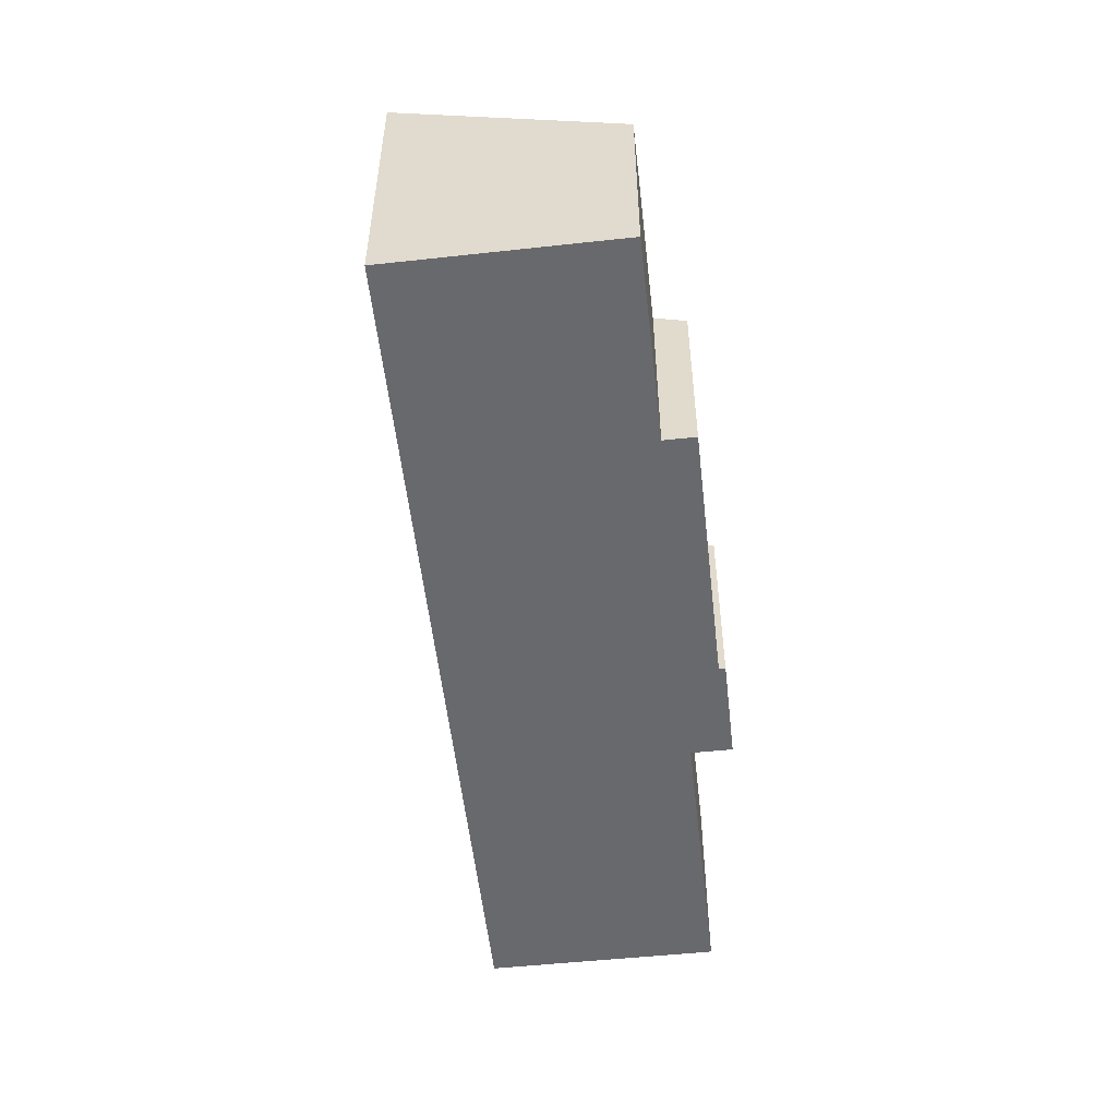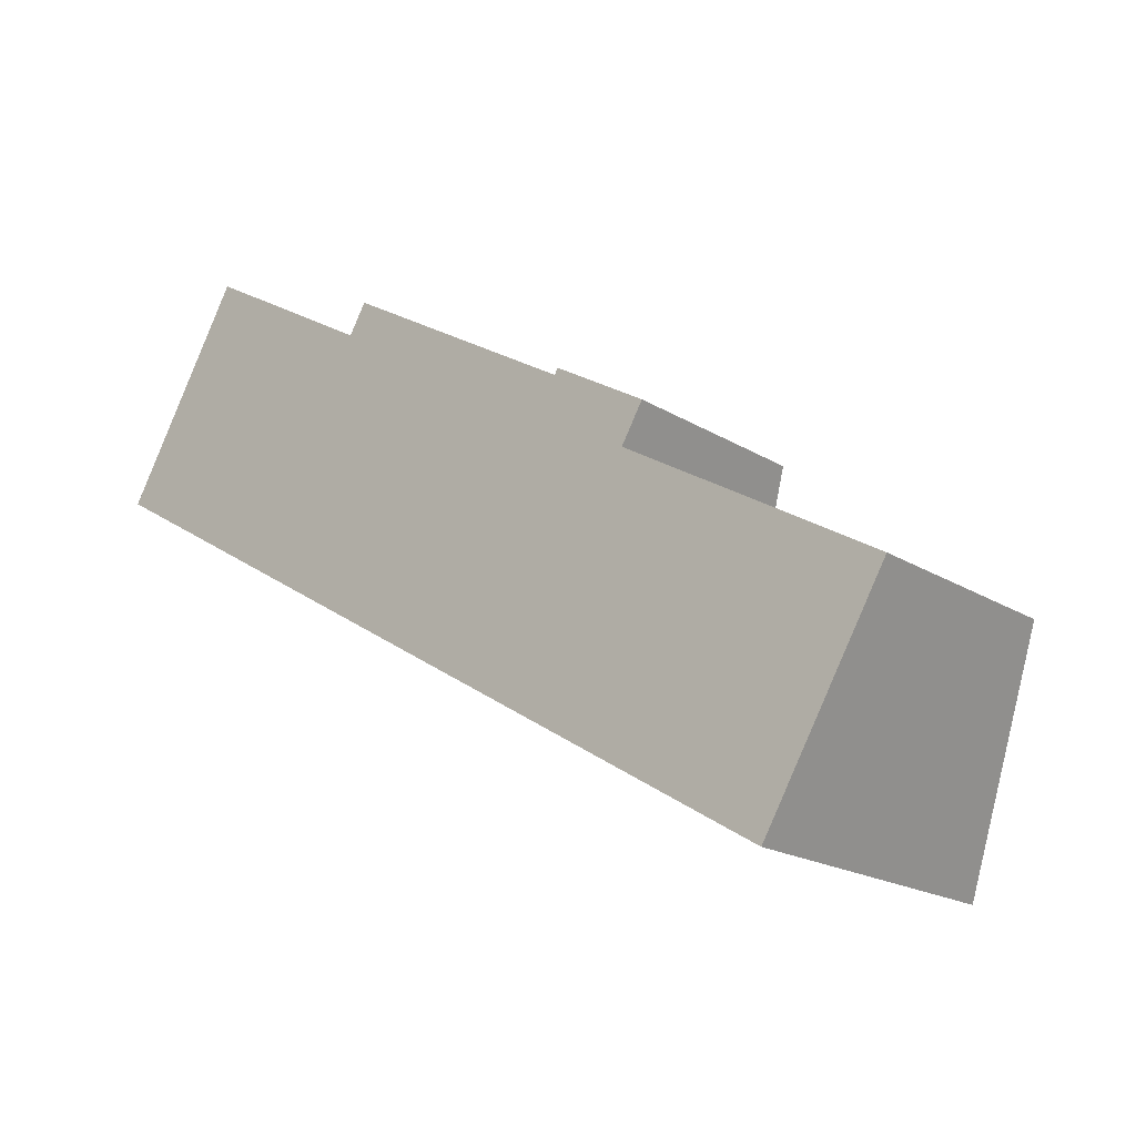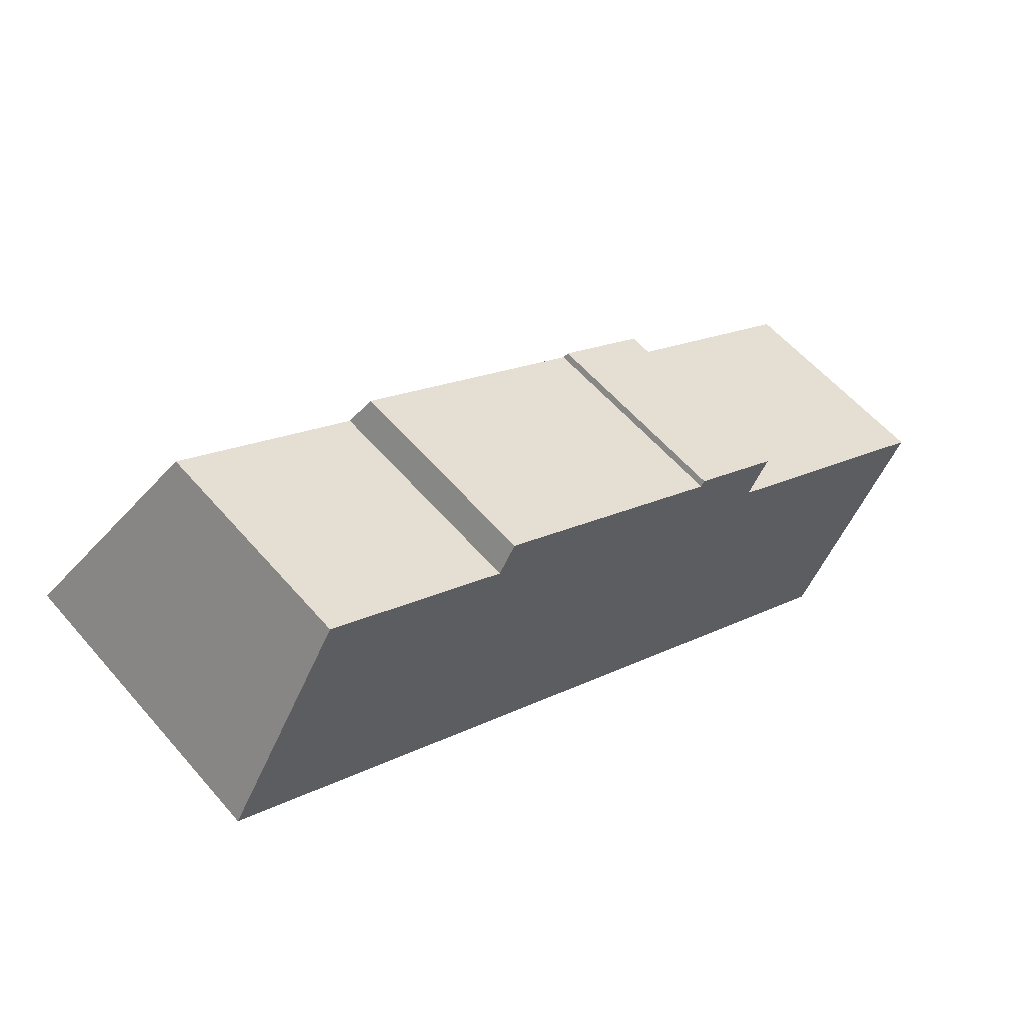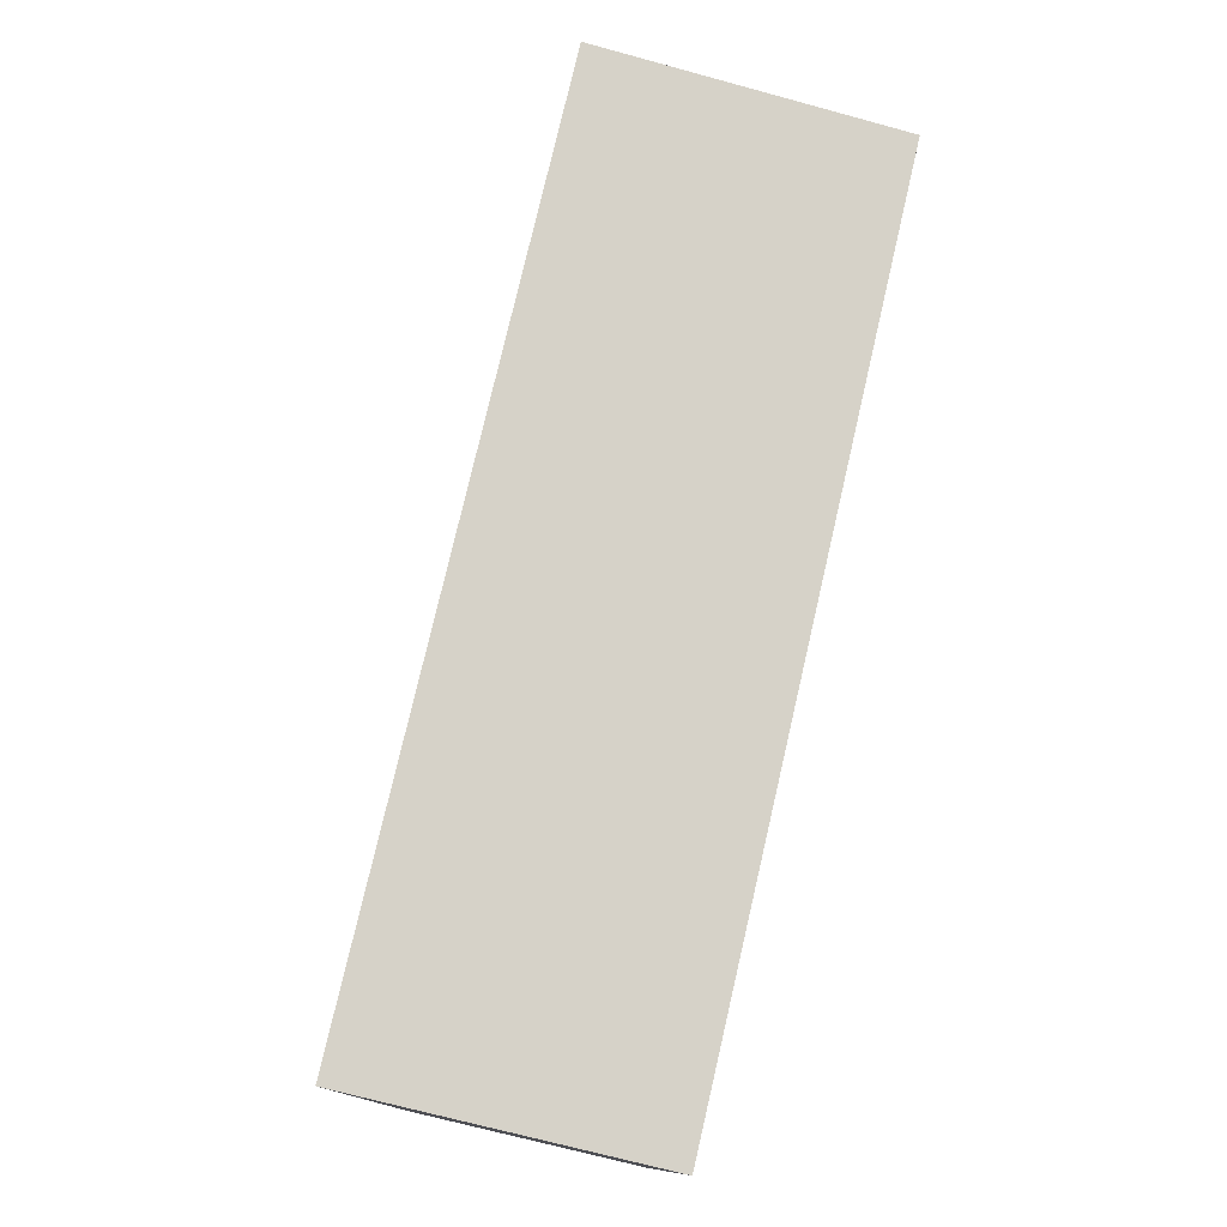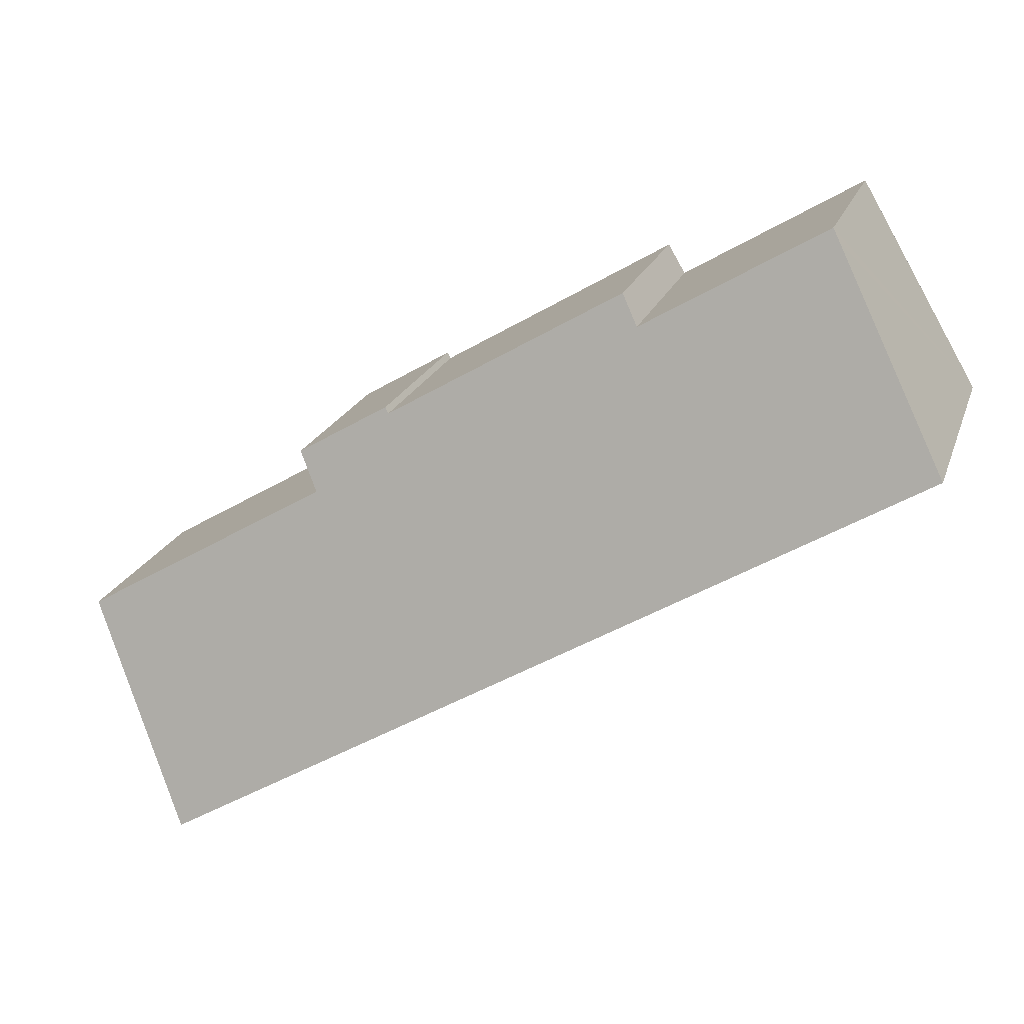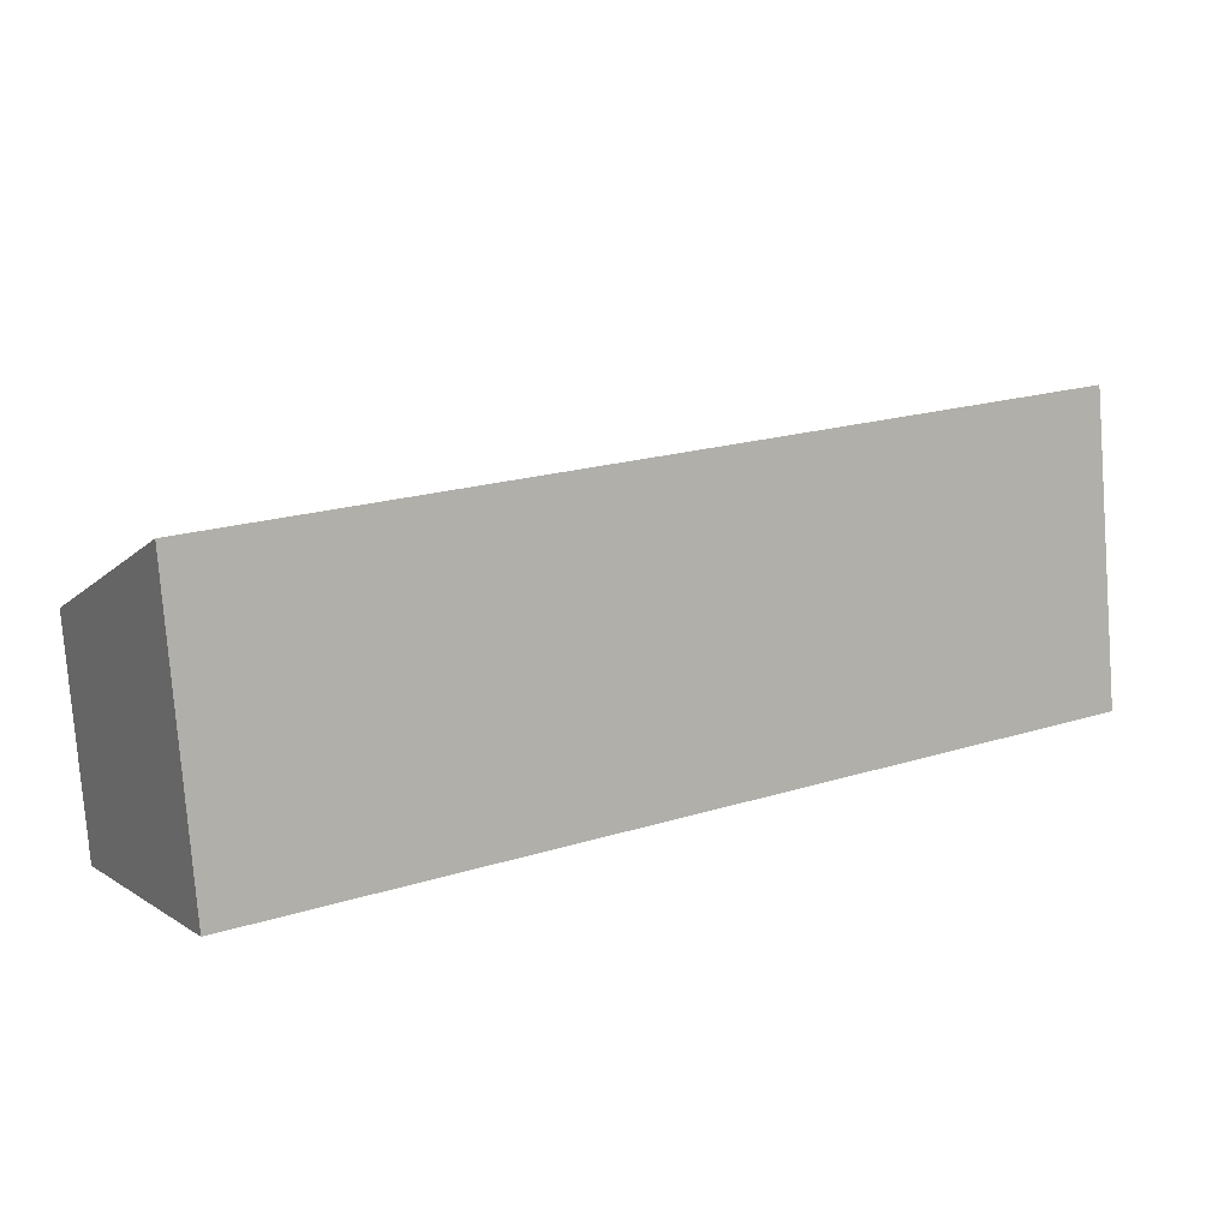
<metadata>
{"format":"obj","ext":"obj","renderer":"f3d","projection":"perspective","resolution":1024,"background":"white","views":[{"elev":-52.8,"azim":-52.8,"up":"+Y"},{"elev":-18.9,"azim":40.5,"up":"+Z"},{"elev":57.7,"azim":-40.3,"up":"+Z"},{"elev":-70.8,"azim":-105.2,"up":"+Z"},{"elev":20.5,"azim":-163.7,"up":"+Z"},{"elev":-78.2,"azim":-175.6,"up":"+Z"}]}
</metadata>
<code>
v  0 7.538 4.616e-16
v  22.3 5.456 -6.368
v  19.21 7.587 -11.58
v  15.88 5.456 -2.552
v  16.43 5.077 -1.627
v  14.01 5.137 -0.384
v  7.578 5.434 2.456
v  3.034 5.434 5.156
v  2.858 5.556 4.859
v  8.009 5.137 3.182
v  14.1 5.077 -0.238
v  19.21 7.088e-16 -11.58
v  22.3 3.899e-16 -6.368
v  15.88 1.563e-16 -2.552
v  16.43 9.963e-17 -1.627
v  0 0 0
v  3.034 -3.157e-16 5.156
v  2.858 -2.975e-16 4.859
v  7.578 -1.504e-16 2.456
v  8.009 -1.948e-16 3.182
v  14.01 2.351e-17 -0.384
v  14.1 1.457e-17 -0.238
g defaultobject
f 1 2 3
f 2 1 4
f 4 1 5
f 5 1 6
f 6 1 7
f 7 1 8
f 8 1 9
f 10 6 7
f 11 5 6
f 2 12 3
f 12 2 13
f 5 14 4
f 14 5 15
f 12 1 3
f 1 12 16
f 16 9 1
f 9 16 8
f 8 16 17
f 17 16 18
f 19 10 7
f 10 19 20
f 21 11 6
f 11 21 22
f 17 7 8
f 7 17 19
f 20 6 10
f 6 20 21
f 22 5 11
f 5 22 15
f 14 2 4
f 2 14 13
f 22 14 15
f 14 12 13
f 12 14 16
f 16 14 21
f 21 14 22
f 16 21 19
f 19 21 20
f 16 19 17
f 16 17 18

</code>
